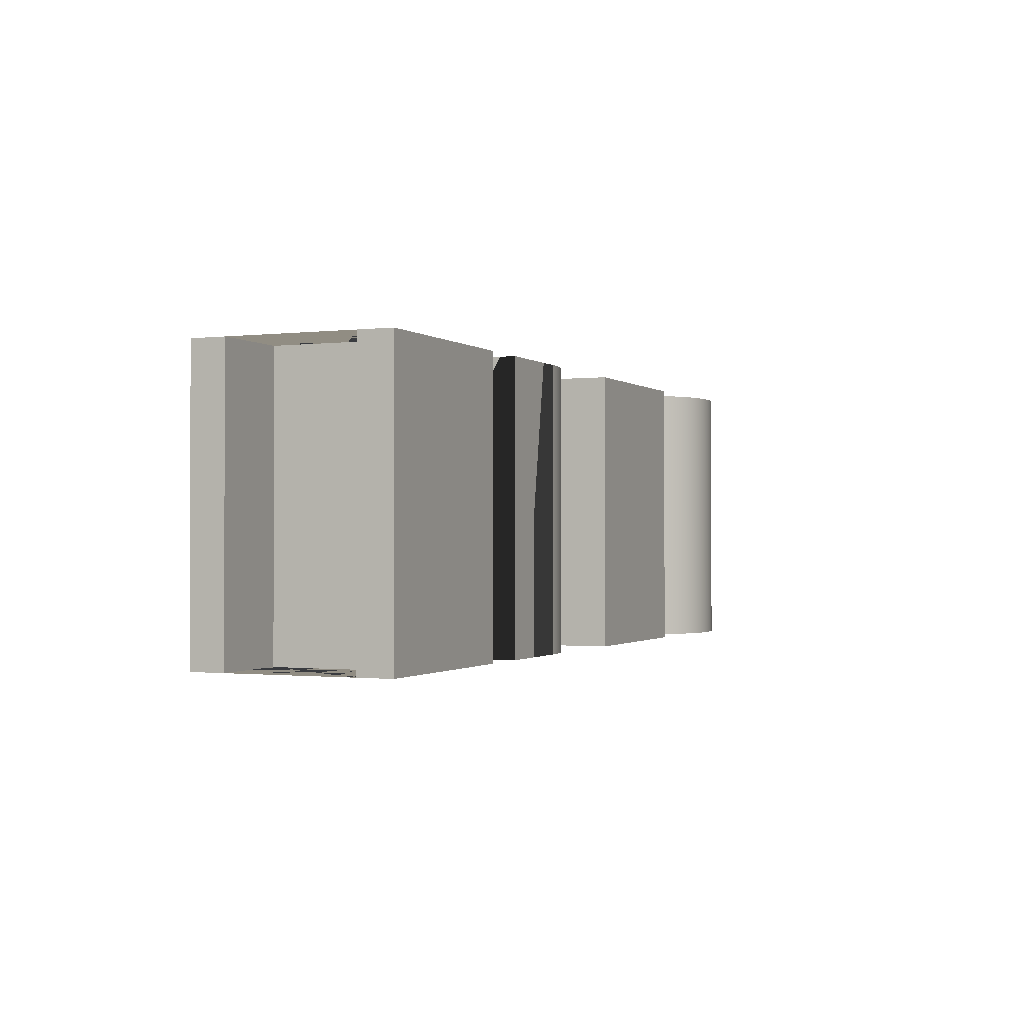
<metadata>
{"format":"obj","ext":"obj","renderer":"f3d","projection":"perspective","resolution":1024,"background":"white","views":[{"elev":-0.9,"azim":-66.5,"up":"+Y"}]}
</metadata>
<code>
v -1.819 0 -0.4222
v -1.819 1.898 -0.4222
v -1.819 0 -0.6509
v -1.819 1.898 -0.6509
v -3.121 0 -0.6509
v -3.121 1.898 -0.6509
v -3.121 0 -0.4222
v -3.121 1.898 -0.4222
v -2.587 0 -0.4222
v -2.587 1.898 -0.4222
v -2.587 0 0.4219
v -2.587 1.898 0.4219
v -3.121 0 0.4219
v -3.121 1.898 0.4219
v -3.121 0 0.6506
v -3.121 1.898 0.6506
v -1.819 0 0.6506
v -1.819 1.898 0.6506
v -1.819 0 0.4219
v -1.819 1.898 0.4219
v -2.353 0 0.4219
v -2.353 1.898 0.4219
v -2.353 0 -0.4222
v -2.353 1.898 -0.4222
f 13 11 9 7 5 3 1 23 21 19 17 15
f 14 16 18 20 22 24 2 4 6 8 10 12
f 1 3 4 2
f 3 5 6 4
f 5 7 8 6
f 7 9 10 8
f 9 11 12 10
f 11 13 14 12
f 13 15 16 14
f 15 17 18 16
f 17 19 20 18
f 19 21 22 20
f 21 23 24 22
f 23 1 2 24
v 2.351 0 -0.7081
v 2.351 1.898 -0.7081
v 2.278 0 -0.7044
v 2.278 1.898 -0.7044
v 2.207 0 -0.6937
v 2.207 1.898 -0.6937
v 2.139 0 -0.6763
v 2.139 1.898 -0.6763
v 2.073 0 -0.6525
v 2.073 1.898 -0.6525
v 2.01 0 -0.6226
v 2.01 1.898 -0.6226
v 1.951 0 -0.5872
v 1.951 1.898 -0.5872
v 1.896 0 -0.5464
v 1.896 1.898 -0.5464
v 1.846 0 -0.5007
v 1.846 1.898 -0.5007
v 1.799 0 -0.4505
v 1.799 1.898 -0.4505
v 1.758 0 -0.396
v 1.758 1.898 -0.396
v 1.722 0 -0.3376
v 1.722 1.898 -0.3376
v 1.692 0 -0.2757
v 1.692 1.898 -0.2757
v 1.668 0 -0.2107
v 1.668 1.898 -0.2107
v 1.651 0 -0.1429
v 1.651 1.898 -0.1429
v 1.64 0 -0.07259
v 1.64 1.898 -0.07259
v 1.636 0 -0.0002291
v 1.636 1.898 -0.0002291
v 1.64 0 0.07217
v 1.64 1.898 0.07217
v 1.651 0 0.1425
v 1.651 1.898 0.1425
v 1.668 0 0.2103
v 1.668 1.898 0.2103
v 1.692 0 0.2754
v 1.692 1.898 0.2754
v 1.722 0 0.3373
v 1.722 1.898 0.3373
v 1.758 0 0.3957
v 1.758 1.898 0.3957
v 1.799 0 0.4502
v 1.799 1.898 0.4502
v 1.846 0 0.5005
v 1.846 1.898 0.5005
v 1.896 0 0.5462
v 1.896 1.898 0.5462
v 1.951 0 0.5869
v 1.951 1.898 0.5869
v 2.01 0 0.6224
v 2.01 1.898 0.6224
v 2.073 0 0.6522
v 2.073 1.898 0.6522
v 2.139 0 0.676
v 2.139 1.898 0.676
v 2.207 0 0.6934
v 2.207 1.898 0.6934
v 2.278 0 0.7042
v 2.278 1.898 0.7042
v 2.351 0 0.7078
v 2.351 1.898 0.7078
v 2.424 0 0.7042
v 2.424 1.898 0.7042
v 2.495 0 0.6934
v 2.495 1.898 0.6934
v 2.564 0 0.676
v 2.564 1.898 0.676
v 2.63 0 0.6522
v 2.63 1.898 0.6522
v 2.692 0 0.6224
v 2.692 1.898 0.6224
v 2.751 0 0.5869
v 2.751 1.898 0.5869
v 2.806 0 0.5462
v 2.806 1.898 0.5462
v 2.857 0 0.5005
v 2.857 1.898 0.5005
v 2.903 0 0.4502
v 2.903 1.898 0.4502
v 2.944 0 0.3957
v 2.944 1.898 0.3957
v 2.98 0 0.3373
v 2.98 1.898 0.3373
v 3.01 0 0.2754
v 3.01 1.898 0.2754
v 3.034 0 0.2103
v 3.034 1.898 0.2103
v 3.052 0 0.1425
v 3.052 1.898 0.1425
v 3.063 0 0.07217
v 3.063 1.898 0.07217
v 3.066 0 -0.0002291
v 3.066 1.898 -0.0002291
v 3.063 0 -0.07259
v 3.063 1.898 -0.07259
v 3.052 0 -0.1429
v 3.052 1.898 -0.1429
v 3.034 0 -0.2107
v 3.034 1.898 -0.2107
v 3.01 0 -0.2757
v 3.01 1.898 -0.2757
v 2.98 0 -0.3376
v 2.98 1.898 -0.3376
v 2.944 0 -0.396
v 2.944 1.898 -0.396
v 2.903 0 -0.4505
v 2.903 1.898 -0.4505
v 2.857 0 -0.5007
v 2.857 1.898 -0.5007
v 2.806 0 -0.5464
v 2.806 1.898 -0.5464
v 2.751 0 -0.5872
v 2.751 1.898 -0.5872
v 2.692 0 -0.6226
v 2.692 1.898 -0.6226
v 2.63 0 -0.6525
v 2.63 1.898 -0.6525
v 2.564 0 -0.6763
v 2.564 1.898 -0.6763
v 2.495 0 -0.6937
v 2.495 1.898 -0.6937
v 2.424 0 -0.7044
v 2.424 1.898 -0.7044
v 2.351 0 0.4635
v 2.351 1.898 0.4635
v 2.303 0 0.4611
v 2.303 1.898 0.4611
v 2.257 0 0.4541
v 2.257 1.898 0.4541
v 2.212 0 0.4427
v 2.212 1.898 0.4427
v 2.169 0 0.4271
v 2.169 1.898 0.4271
v 2.128 0 0.4075
v 2.128 1.898 0.4075
v 2.089 0 0.3843
v 2.089 1.898 0.3843
v 2.053 0 0.3576
v 2.053 1.898 0.3576
v 2.02 0 0.3277
v 2.02 1.898 0.3277
v 1.99 0 0.2948
v 1.99 1.898 0.2948
v 1.963 0 0.2591
v 1.963 1.898 0.2591
v 1.94 0 0.2208
v 1.94 1.898 0.2208
v 1.92 0 0.1803
v 1.92 1.898 0.1803
v 1.904 0 0.1377
v 1.904 1.898 0.1377
v 1.893 0 0.09323
v 1.893 1.898 0.09323
v 1.885 0 0.04719
v 1.885 1.898 0.04719
v 1.883 0 -0.0002291
v 1.883 1.898 -0.0002291
v 1.885 0 -0.04759
v 1.885 1.898 -0.04759
v 1.893 0 -0.09359
v 1.893 1.898 -0.09359
v 1.904 0 -0.138
v 1.904 1.898 -0.138
v 1.92 0 -0.1806
v 1.92 1.898 -0.1806
v 1.94 0 -0.2211
v 1.94 1.898 -0.2211
v 1.963 0 -0.2593
v 1.963 1.898 -0.2593
v 1.99 0 -0.295
v 1.99 1.898 -0.295
v 2.02 0 -0.3279
v 2.02 1.898 -0.3279
v 2.053 0 -0.3578
v 2.053 1.898 -0.3578
v 2.089 0 -0.3845
v 2.089 1.898 -0.3845
v 2.128 0 -0.4077
v 2.128 1.898 -0.4077
v 2.169 0 -0.4272
v 2.169 1.898 -0.4272
v 2.212 0 -0.4428
v 2.212 1.898 -0.4428
v 2.257 0 -0.4542
v 2.257 1.898 -0.4542
v 2.303 0 -0.4613
v 2.303 1.898 -0.4613
v 2.351 0 -0.4637
v 2.351 1.898 -0.4637
v 2.399 0 -0.4613
v 2.399 1.898 -0.4613
v 2.446 0 -0.4542
v 2.446 1.898 -0.4542
v 2.49 0 -0.4428
v 2.49 1.898 -0.4428
v 2.533 0 -0.4272
v 2.533 1.898 -0.4272
v 2.574 0 -0.4077
v 2.574 1.898 -0.4077
v 2.613 0 -0.3845
v 2.613 1.898 -0.3845
v 2.649 0 -0.3578
v 2.649 1.898 -0.3578
v 2.682 0 -0.3279
v 2.682 1.898 -0.3279
v 2.713 0 -0.295
v 2.713 1.898 -0.295
v 2.74 0 -0.2593
v 2.74 1.898 -0.2593
v 2.763 0 -0.2211
v 2.763 1.898 -0.2211
v 2.783 0 -0.1806
v 2.783 1.898 -0.1806
v 2.798 0 -0.138
v 2.798 1.898 -0.138
v 2.81 0 -0.09359
v 2.81 1.898 -0.09359
v 2.817 0 -0.04759
v 2.817 1.898 -0.04759
v 2.819 0 -0.0002291
v 2.819 1.898 -0.0002291
v 2.817 0 0.04719
v 2.817 1.898 0.04719
v 2.81 0 0.09323
v 2.81 1.898 0.09323
v 2.798 0 0.1377
v 2.798 1.898 0.1377
v 2.783 0 0.1803
v 2.783 1.898 0.1803
v 2.763 0 0.2208
v 2.763 1.898 0.2208
v 2.74 0 0.2591
v 2.74 1.898 0.2591
v 2.713 0 0.2948
v 2.713 1.898 0.2948
v 2.682 0 0.3277
v 2.682 1.898 0.3277
v 2.649 0 0.3576
v 2.649 1.898 0.3576
v 2.613 0 0.3843
v 2.613 1.898 0.3843
v 2.574 0 0.4075
v 2.574 1.898 0.4075
v 2.533 0 0.4271
v 2.533 1.898 0.4271
v 2.49 0 0.4427
v 2.49 1.898 0.4427
v 2.446 0 0.4541
v 2.446 1.898 0.4541
v 2.399 0 0.4611
v 2.399 1.898 0.4611
f 25 27 28 26
f 27 29 30 28
f 29 31 32 30
f 31 33 34 32
f 33 35 36 34
f 35 37 38 36
f 37 39 40 38
f 39 41 42 40
f 41 43 44 42
f 43 45 46 44
f 45 47 48 46
f 47 49 50 48
f 49 51 52 50
f 51 53 54 52
f 53 55 56 54
f 55 57 58 56
f 57 59 60 58
f 59 61 62 60
f 61 63 64 62
f 63 65 66 64
f 65 67 68 66
f 67 69 70 68
f 69 71 72 70
f 71 73 74 72
f 73 75 76 74
f 75 77 78 76
f 77 79 80 78
f 79 81 82 80
f 81 83 84 82
f 83 85 86 84
f 85 87 88 86
f 87 89 90 88
f 89 91 92 90
f 91 93 94 92
f 93 95 96 94
f 95 97 98 96
f 97 99 100 98
f 99 101 102 100
f 101 103 104 102
f 103 105 106 104
f 105 107 108 106
f 107 109 110 108
f 109 111 112 110
f 111 113 114 112
f 113 115 116 114
f 115 117 118 116
f 117 119 120 118
f 119 121 122 120
f 121 123 124 122
f 123 125 126 124
f 125 127 128 126
f 127 129 130 128
f 129 131 132 130
f 131 133 134 132
f 133 135 136 134
f 135 137 138 136
f 137 139 140 138
f 139 141 142 140
f 141 143 144 142
f 143 145 146 144
f 145 147 148 146
f 147 149 150 148
f 149 151 152 150
f 151 25 26 152
f 153 155 156 154
f 155 157 158 156
f 157 159 160 158
f 159 161 162 160
f 161 163 164 162
f 163 165 166 164
f 165 167 168 166
f 167 169 170 168
f 169 171 172 170
f 171 173 174 172
f 173 175 176 174
f 175 177 178 176
f 177 179 180 178
f 179 181 182 180
f 181 183 184 182
f 183 185 186 184
f 185 187 188 186
f 187 189 190 188
f 189 191 192 190
f 191 193 194 192
f 193 195 196 194
f 195 197 198 196
f 197 199 200 198
f 199 201 202 200
f 201 203 204 202
f 203 205 206 204
f 205 207 208 206
f 207 209 210 208
f 209 211 212 210
f 211 213 214 212
f 213 215 216 214
f 215 217 218 216
f 217 219 220 218
f 219 221 222 220
f 221 223 224 222
f 223 225 226 224
f 225 227 228 226
f 227 229 230 228
f 229 231 232 230
f 231 233 234 232
f 233 235 236 234
f 235 237 238 236
f 237 239 240 238
f 239 241 242 240
f 241 243 244 242
f 243 245 246 244
f 245 247 248 246
f 247 249 250 248
f 249 251 252 250
f 251 253 254 252
f 253 255 256 254
f 255 257 258 256
f 257 259 260 258
f 259 261 262 260
f 261 263 264 262
f 263 265 266 264
f 265 267 268 266
f 267 269 270 268
f 269 271 272 270
f 271 273 274 272
f 273 275 276 274
f 275 277 278 276
f 277 279 280 278
f 279 153 154 280
f 67 175 69
f 65 177 67
f 173 71 69
f 75 73 169
f 173 171 71
f 71 171 73
f 167 77 75
f 69 175 173
f 181 61 183
f 185 183 59
f 61 59 183
f 181 63 61
f 177 65 179
f 63 181 179
f 65 63 179
f 177 175 67
f 81 161 83
f 79 163 81
f 85 83 159
f 155 89 87
f 89 155 153
f 153 279 89
f 157 87 85
f 155 87 157
f 165 77 167
f 169 73 171
f 167 75 169
f 85 159 157
f 81 163 161
f 83 161 159
f 163 79 165
f 77 165 79
f 55 185 57
f 59 57 185
f 55 53 187
f 187 185 55
f 53 189 187
f 191 189 51
f 51 189 53
f 193 191 49
f 47 193 49
f 47 45 195
f 191 51 49
f 199 43 41
f 43 197 45
f 41 39 201
f 45 197 195
f 193 47 195
f 199 41 201
f 39 37 203
f 201 39 203
f 35 207 205
f 31 211 209
f 33 209 207
f 37 205 203
f 207 35 33
f 209 33 31
f 35 205 37
f 27 215 213
f 213 29 27
f 27 25 215
f 211 31 29
f 29 213 211
f 197 43 199
f 277 93 91
f 91 279 277
f 275 93 277
f 89 279 91
f 97 95 273
f 271 99 97
f 93 275 95
f 101 99 269
f 95 275 273
f 99 271 269
f 271 97 273
f 267 265 103
f 263 261 107
f 105 265 263
f 267 101 269
f 267 103 101
f 105 263 107
f 259 109 261
f 109 107 261
f 103 265 105
f 259 257 111
f 257 113 111
f 109 259 111
f 115 113 255
f 255 113 257
f 117 253 251
f 255 253 115
f 251 249 119
f 123 121 249
f 119 249 121
f 117 251 119
f 115 253 117
f 145 227 225
f 149 223 221
f 223 147 225
f 233 231 139
f 141 229 143
f 141 231 229
f 143 229 227
f 25 219 217
f 219 25 151
f 219 151 221
f 215 25 217
f 147 223 149
f 151 149 221
f 225 147 145
f 145 143 227
f 137 235 233
f 127 245 243
f 241 239 131
f 129 243 241
f 125 123 247
f 249 247 123
f 125 245 127
f 247 245 125
f 243 129 127
f 233 139 137
f 137 135 235
f 139 231 141
f 235 135 237
f 239 237 133
f 133 237 135
f 239 133 131
f 131 129 241
f 68 70 176
f 66 68 178
f 174 70 72
f 76 170 74
f 174 72 172
f 72 74 172
f 168 76 78
f 70 174 176
f 182 184 62
f 186 60 184
f 62 184 60
f 182 62 64
f 178 180 66
f 64 180 182
f 66 180 64
f 178 68 176
f 82 84 162
f 80 82 164
f 86 160 84
f 156 88 90
f 90 154 156
f 154 90 280
f 158 86 88
f 156 158 88
f 166 168 78
f 170 172 74
f 168 170 76
f 86 158 160
f 82 162 164
f 84 160 162
f 164 166 80
f 78 80 166
f 56 58 186
f 60 186 58
f 56 188 54
f 188 56 186
f 54 188 190
f 192 52 190
f 52 54 190
f 194 50 192
f 48 50 194
f 48 196 46
f 192 50 52
f 200 42 44
f 44 46 198
f 42 202 40
f 46 196 198
f 194 196 48
f 200 202 42
f 40 204 38
f 202 204 40
f 36 206 208
f 32 210 212
f 34 208 210
f 38 204 206
f 208 34 36
f 210 32 34
f 36 38 206
f 28 214 216
f 214 28 30
f 28 216 26
f 212 30 32
f 30 212 214
f 198 200 44
f 278 92 94
f 92 278 280
f 276 278 94
f 90 92 280
f 98 274 96
f 272 98 100
f 94 96 276
f 102 270 100
f 96 274 276
f 100 270 272
f 272 274 98
f 268 104 266
f 264 108 262
f 106 264 266
f 268 270 102
f 268 102 104
f 106 108 264
f 260 262 110
f 110 262 108
f 104 106 266
f 260 112 258
f 258 112 114
f 110 112 260
f 116 256 114
f 256 258 114
f 118 252 254
f 256 116 254
f 252 120 250
f 124 250 122
f 120 122 250
f 118 120 252
f 116 118 254
f 146 226 228
f 150 222 224
f 224 226 148
f 234 140 232
f 142 144 230
f 142 230 232
f 144 228 230
f 26 218 220
f 220 152 26
f 220 222 152
f 216 218 26
f 148 150 224
f 152 222 150
f 226 146 148
f 146 228 144
f 138 234 236
f 128 244 246
f 242 132 240
f 130 242 244
f 126 248 124
f 250 124 248
f 126 128 246
f 248 126 246
f 244 128 130
f 234 138 140
f 138 236 136
f 140 142 232
f 236 238 136
f 240 134 238
f 134 136 238
f 240 132 134
f 132 242 130
v 1.427 0 -0.4231
v 1.427 1.898 -0.4231
v 1.427 0 -0.6509
v 1.427 1.898 -0.6509
v 0.1148 0 -0.6509
v 0.1148 1.898 -0.6509
v 0.1148 0 0.6506
v 0.1148 1.898 0.6506
v 1.427 0 0.6506
v 1.427 1.898 0.6506
v 1.427 0 0.4228
v 1.427 1.898 0.4228
v 0.3502 0 0.4228
v 0.3502 1.898 0.4228
v 0.3502 0 0.1138
v 0.3502 1.898 0.1138
v 1.191 0 0.1138
v 1.191 1.898 0.1138
v 1.191 0 -0.1141
v 1.191 1.898 -0.1141
v 0.3502 0 -0.1141
v 0.3502 1.898 -0.1141
v 0.3502 0 -0.4231
v 0.3502 1.898 -0.4231
f 295 293 291 289 287 285 283 281 303 301 299 297
f 294 296 298 300 302 304 282 284 286 288 290 292
f 281 283 284 282
f 283 285 286 284
f 285 287 288 286
f 287 289 290 288
f 289 291 292 290
f 291 293 294 292
f 293 295 296 294
f 295 297 298 296
f 297 299 300 298
f 299 301 302 300
f 301 303 304 302
f 303 281 282 304
v -0.8397 0 -0.6509
v -0.8397 1.898 -0.6509
v -1.158 0 -0.6509
v -1.158 1.898 -0.6509
v -1.476 0 -0.6509
v -1.476 1.898 -0.6509
v -1.476 0 -0.4475
v -1.476 1.898 -0.4475
v -1.476 0 -0.0001332
v -1.476 1.898 -0.0001332
v -1.476 0 0.4473
v -1.476 1.898 0.4473
v -1.476 0 0.6506
v -1.476 1.898 0.6506
v -1.164 0 0.6506
v -1.164 1.898 0.6506
v -0.8524 0 0.6506
v -0.8524 1.898 0.6506
v -0.7782 0 0.6466
v -0.7782 1.898 0.6466
v -0.7072 0 0.6363
v -0.7072 1.898 0.6363
v -0.6395 0 0.62
v -0.6395 1.898 0.62
v -0.5755 0 0.5981
v -0.5755 1.898 0.5981
v -0.5154 0 0.5708
v -0.5154 1.898 0.5708
v -0.4593 0 0.5384
v -0.4593 1.898 0.5384
v -0.4074 0 0.5012
v -0.4074 1.898 0.5012
v -0.3601 0 0.4595
v -0.3601 1.898 0.4595
v -0.3175 0 0.4136
v -0.3175 1.898 0.4136
v -0.2799 0 0.3638
v -0.2799 1.898 0.3638
v -0.2474 0 0.3103
v -0.2474 1.898 0.3103
v -0.2204 0 0.2534
v -0.2204 1.898 0.2534
v -0.1989 0 0.1934
v -0.1989 1.898 0.1934
v -0.1834 0 0.1307
v -0.1834 1.898 0.1307
v -0.1738 0 0.06546
v -0.1738 1.898 0.06546
v -0.1706 0 -0.001999
v -0.1706 1.898 -0.001999
v -0.1738 0 -0.06872
v -0.1738 1.898 -0.06872
v -0.1831 0 -0.1332
v -0.1831 1.898 -0.1332
v -0.1984 0 -0.1952
v -0.1984 1.898 -0.1952
v -0.2194 0 -0.2544
v -0.2194 1.898 -0.2544
v -0.2459 0 -0.3106
v -0.2459 1.898 -0.3106
v -0.2777 0 -0.3634
v -0.2777 1.898 -0.3634
v -0.3146 0 -0.4127
v -0.3146 1.898 -0.4127
v -0.3564 0 -0.4581
v -0.3564 1.898 -0.4581
v -0.4028 0 -0.4995
v -0.4028 1.898 -0.4995
v -0.4536 0 -0.5364
v -0.4536 1.898 -0.5364
v -0.5087 0 -0.5687
v -0.5087 1.898 -0.5687
v -0.5678 0 -0.596
v -0.5678 1.898 -0.596
v -0.6306 0 -0.6182
v -0.6306 1.898 -0.6182
v -0.697 0 -0.6349
v -0.697 1.898 -0.6349
v -0.7668 0 -0.6459
v -0.7668 1.898 -0.6459
v -0.8514 0 0.4266
v -0.8514 1.898 0.4266
v -1.047 0 0.4266
v -1.047 1.898 0.4266
v -1.242 0 0.4266
v -1.242 1.898 0.4266
v -1.242 0 0.2932
v -1.242 1.898 0.2932
v -1.242 0 -0.0002214
v -1.242 1.898 -0.0002214
v -1.242 0 -0.2937
v -1.242 1.898 -0.2937
v -1.242 0 -0.427
v -1.242 1.898 -0.427
v -1.045 0 -0.427
v -1.045 1.898 -0.427
v -0.8477 0 -0.427
v -0.8477 1.898 -0.427
v -0.8007 0 -0.4239
v -0.8007 1.898 -0.4239
v -0.7559 0 -0.4169
v -0.7559 1.898 -0.4169
v -0.7135 0 -0.4061
v -0.7135 1.898 -0.4061
v -0.6735 0 -0.3918
v -0.6735 1.898 -0.3918
v -0.636 0 -0.374
v -0.636 1.898 -0.374
v -0.6012 0 -0.353
v -0.6012 1.898 -0.353
v -0.5692 0 -0.3289
v -0.5692 1.898 -0.3289
v -0.5401 0 -0.3018
v -0.5401 1.898 -0.3018
v -0.5139 0 -0.272
v -0.5139 1.898 -0.272
v -0.4909 0 -0.2395
v -0.4909 1.898 -0.2395
v -0.4711 0 -0.2046
v -0.4711 1.898 -0.2046
v -0.4547 0 -0.1674
v -0.4547 1.898 -0.1674
v -0.4417 0 -0.128
v -0.4417 1.898 -0.128
v -0.4323 0 -0.08666
v -0.4323 1.898 -0.08666
v -0.4266 0 -0.04347
v -0.4266 1.898 -0.04347
v -0.4247 0 0.001392
v -0.4247 1.898 0.001392
v -0.4266 0 0.04646
v -0.4266 1.898 0.04646
v -0.4324 0 0.08977
v -0.4324 1.898 0.08977
v -0.4419 0 0.1312
v -0.4419 1.898 0.1312
v -0.455 0 0.1705
v -0.455 1.898 0.1705
v -0.4716 0 0.2076
v -0.4716 1.898 0.2076
v -0.4915 0 0.2424
v -0.4915 1.898 0.2424
v -0.5148 0 0.2746
v -0.5148 1.898 0.2746
v -0.5411 0 0.3042
v -0.5411 1.898 0.3042
v -0.5705 0 0.3309
v -0.5705 1.898 0.3309
v -0.6028 0 0.3547
v -0.6028 1.898 0.3547
v -0.6379 0 0.3754
v -0.6379 1.898 0.3754
v -0.6757 0 0.3928
v -0.6757 1.898 0.3928
v -0.716 0 0.4067
v -0.716 1.898 0.4067
v -0.7588 0 0.4171
v -0.7588 1.898 0.4171
v -0.804 0 0.4238
v -0.804 1.898 0.4238
f 305 307 309 310 308 306
f 309 311 313 315 317 318 316 314 312 310
f 317 319 321 322 320 318
f 385 387 389 390 388 386
f 389 391 393 395 397 398 396 394 392 390
f 397 399 401 402 400 398
f 321 323 324 322
f 323 325 326 324
f 325 327 328 326
f 327 329 330 328
f 329 331 332 330
f 331 333 334 332
f 333 335 336 334
f 335 337 338 336
f 337 339 340 338
f 339 341 342 340
f 341 343 344 342
f 343 345 346 344
f 345 347 348 346
f 347 349 350 348
f 349 351 352 350
f 351 353 354 352
f 353 355 356 354
f 355 357 358 356
f 357 359 360 358
f 359 361 362 360
f 361 363 364 362
f 363 365 366 364
f 365 367 368 366
f 367 369 370 368
f 369 371 372 370
f 371 373 374 372
f 373 375 376 374
f 375 377 378 376
f 377 379 380 378
f 379 381 382 380
f 381 383 384 382
f 383 305 306 384
f 401 403 404 402
f 403 405 406 404
f 405 407 408 406
f 407 409 410 408
f 409 411 412 410
f 411 413 414 412
f 413 415 416 414
f 415 417 418 416
f 417 419 420 418
f 419 421 422 420
f 421 423 424 422
f 423 425 426 424
f 425 427 428 426
f 427 429 430 428
f 429 431 432 430
f 431 433 434 432
f 433 435 436 434
f 435 437 438 436
f 437 439 440 438
f 439 441 442 440
f 441 443 444 442
f 443 445 446 444
f 445 447 448 446
f 447 449 450 448
f 449 451 452 450
f 451 453 454 452
f 453 455 456 454
f 455 457 458 456
f 457 459 460 458
f 459 461 462 460
f 461 463 464 462
f 463 385 386 464
f 389 317 315
f 319 389 387
f 317 389 319
f 321 319 387
f 391 389 315
f 313 393 391
f 315 313 391
f 321 387 385
f 385 463 323
f 323 321 385
f 463 461 323
f 325 323 461
f 327 325 459
f 461 459 325
f 329 327 457
f 327 459 457
f 455 453 331
f 453 451 333
f 455 329 457
f 329 455 331
f 313 311 395
f 307 399 397
f 311 397 395
f 309 397 311
f 307 305 399
f 307 397 309
f 403 401 305
f 399 305 401
f 305 383 403
f 393 313 395
f 379 409 407
f 413 411 375
f 375 411 377
f 377 411 409
f 381 405 383
f 403 383 405
f 405 381 407
f 381 379 407
f 379 377 409
f 415 413 373
f 451 335 333
f 331 453 333
f 339 447 445
f 447 337 449
f 341 445 443
f 443 441 343
f 439 437 347
f 437 435 349
f 345 441 439
f 449 335 451
f 447 339 337
f 443 343 341
f 339 445 341
f 343 441 345
f 437 349 347
f 347 345 439
f 435 433 351
f 351 349 435
f 353 351 433
f 335 449 337
f 423 421 365
f 429 427 359
f 427 425 361
f 425 423 363
f 373 371 415
f 413 375 373
f 417 369 419
f 419 367 421
f 371 417 415
f 355 431 429
f 359 427 361
f 359 357 429
f 355 429 357
f 425 363 361
f 371 369 417
f 367 365 421
f 419 369 367
f 365 363 423
f 353 431 355
f 353 433 431
f 390 316 318
f 320 388 390
f 318 320 390
f 322 388 320
f 392 316 390
f 314 392 394
f 316 392 314
f 322 386 388
f 386 324 464
f 324 386 322
f 464 324 462
f 326 462 324
f 328 460 326
f 462 326 460
f 330 458 328
f 328 458 460
f 456 332 454
f 454 334 452
f 456 458 330
f 330 332 456
f 314 396 312
f 308 398 400
f 312 396 398
f 310 312 398
f 308 400 306
f 308 310 398
f 404 306 402
f 400 402 306
f 306 404 384
f 394 396 314
f 380 408 410
f 414 376 412
f 376 378 412
f 378 410 412
f 382 384 406
f 404 406 384
f 406 408 382
f 382 408 380
f 380 410 378
f 416 374 414
f 452 334 336
f 332 334 454
f 340 446 448
f 448 450 338
f 342 444 446
f 444 344 442
f 440 348 438
f 438 350 436
f 346 440 442
f 450 452 336
f 448 338 340
f 444 342 344
f 340 342 446
f 344 346 442
f 438 348 350
f 348 440 346
f 436 352 434
f 352 436 350
f 354 434 352
f 336 338 450
f 424 366 422
f 430 360 428
f 428 362 426
f 426 364 424
f 374 416 372
f 414 374 376
f 418 420 370
f 420 422 368
f 372 416 418
f 356 430 432
f 360 362 428
f 360 430 358
f 356 358 430
f 426 362 364
f 372 418 370
f 368 422 366
f 420 368 370
f 366 424 364
f 354 356 432
f 354 432 434

</code>
